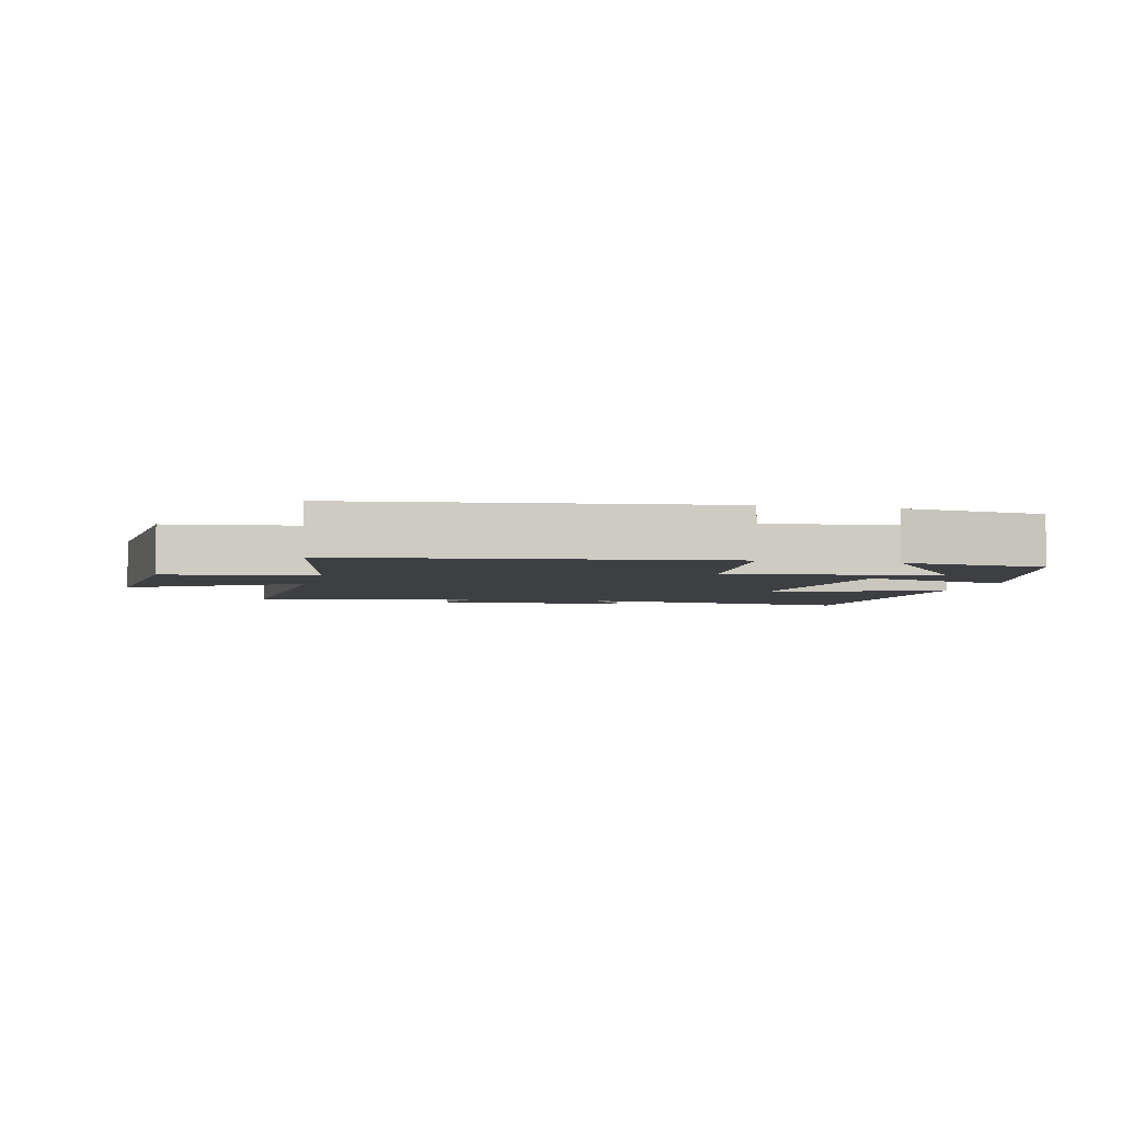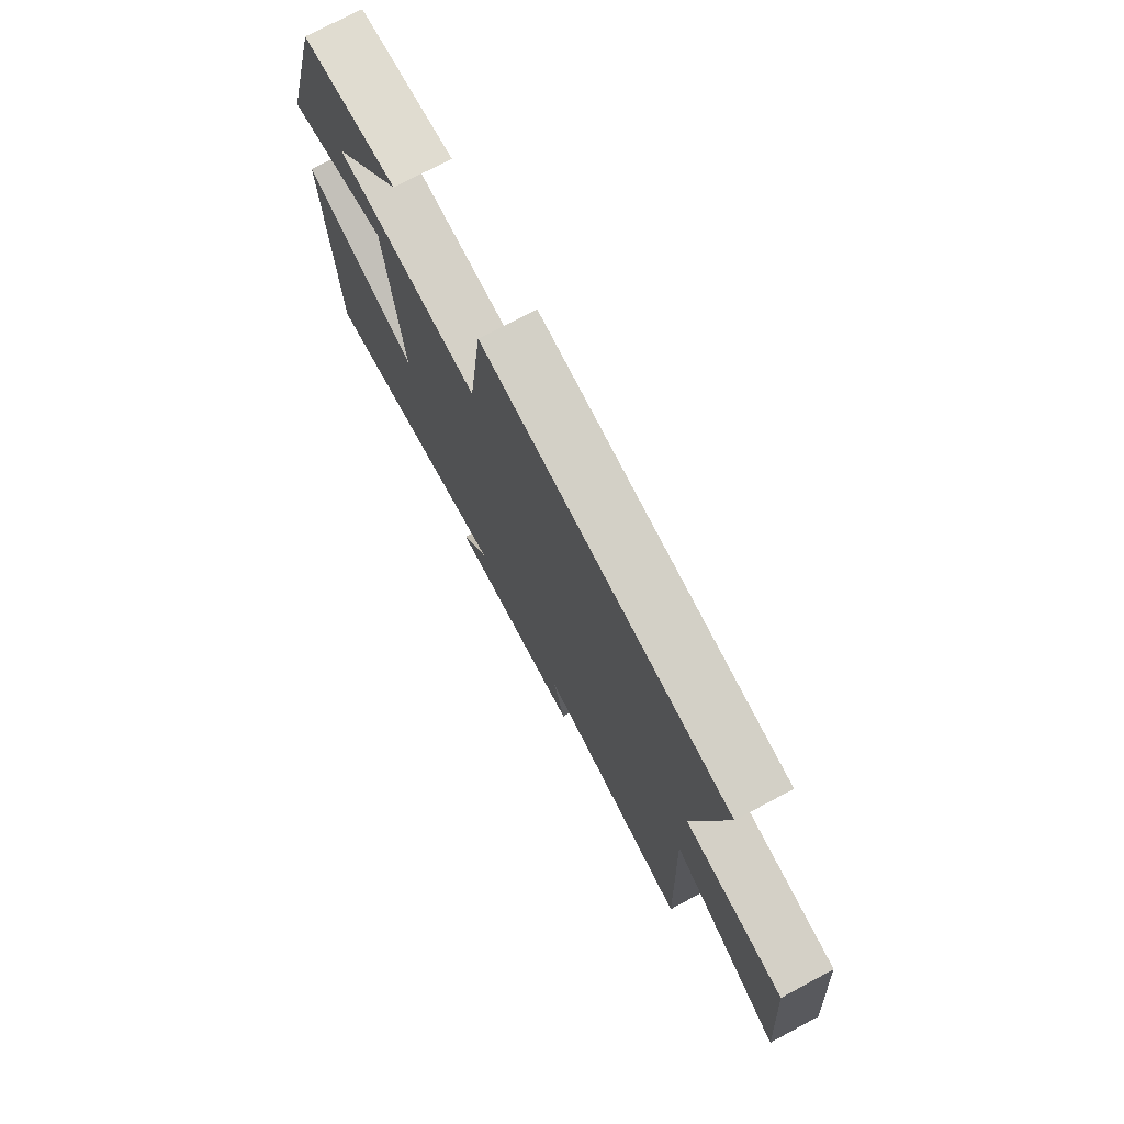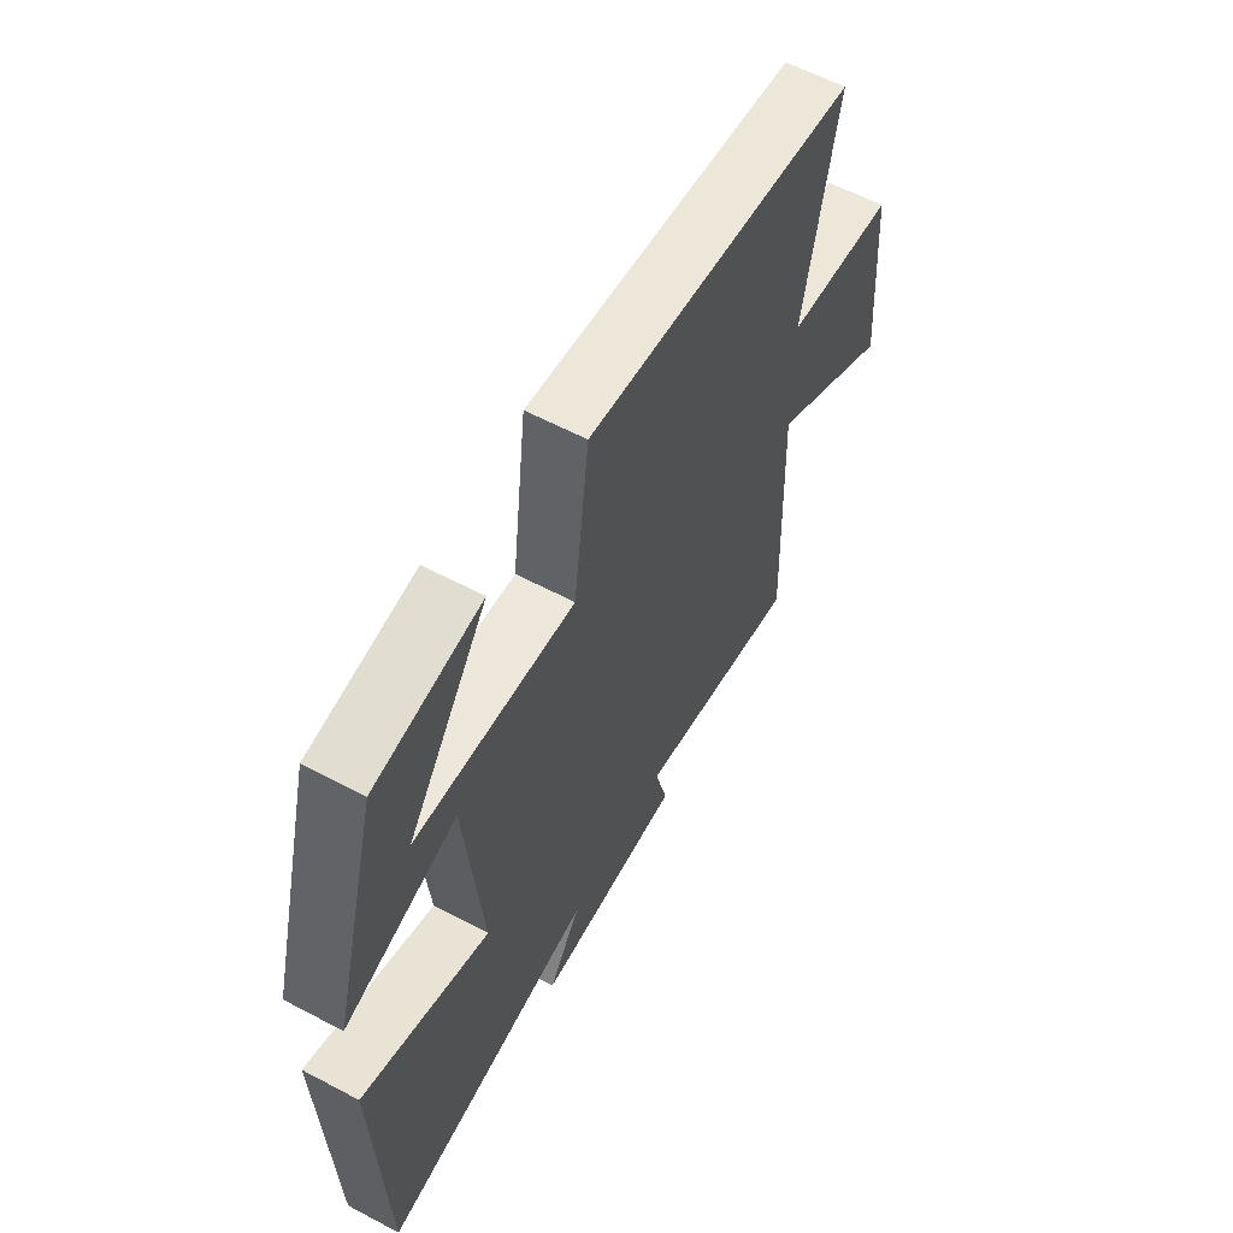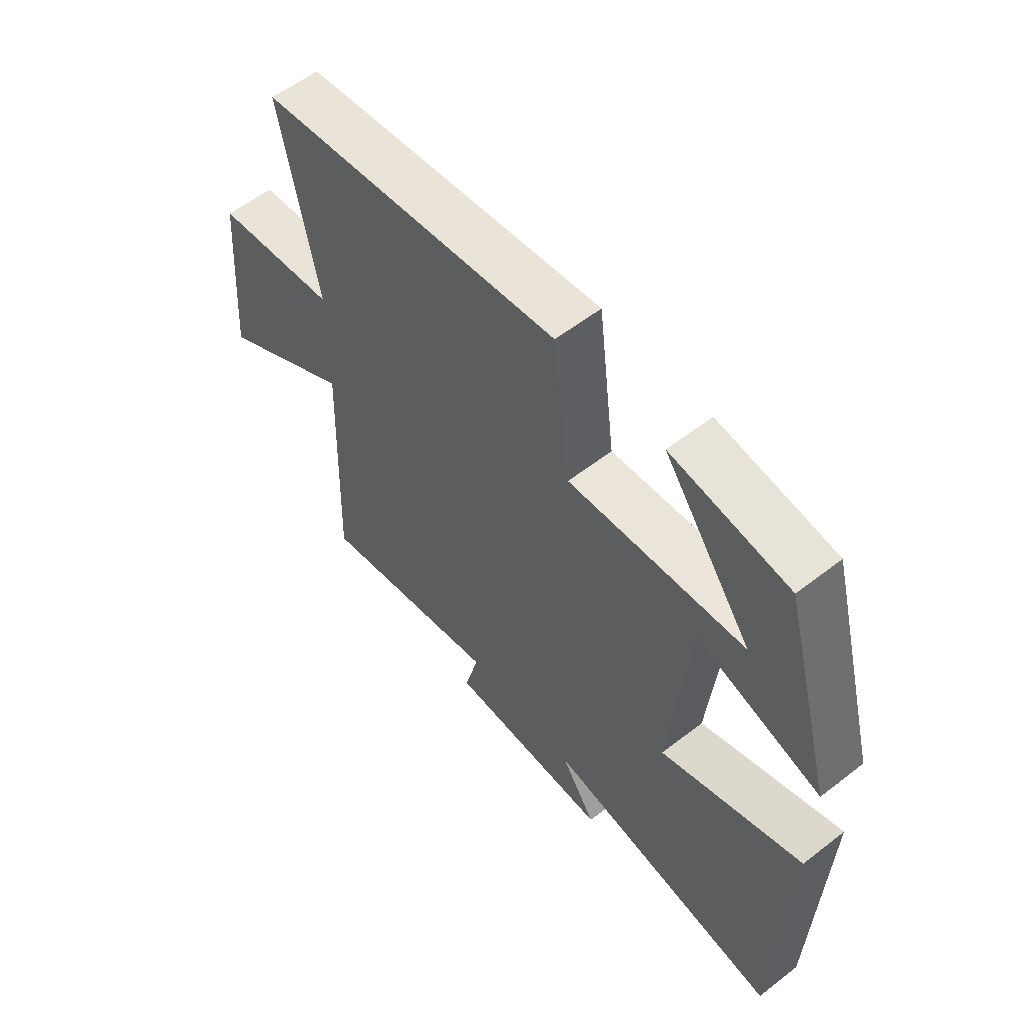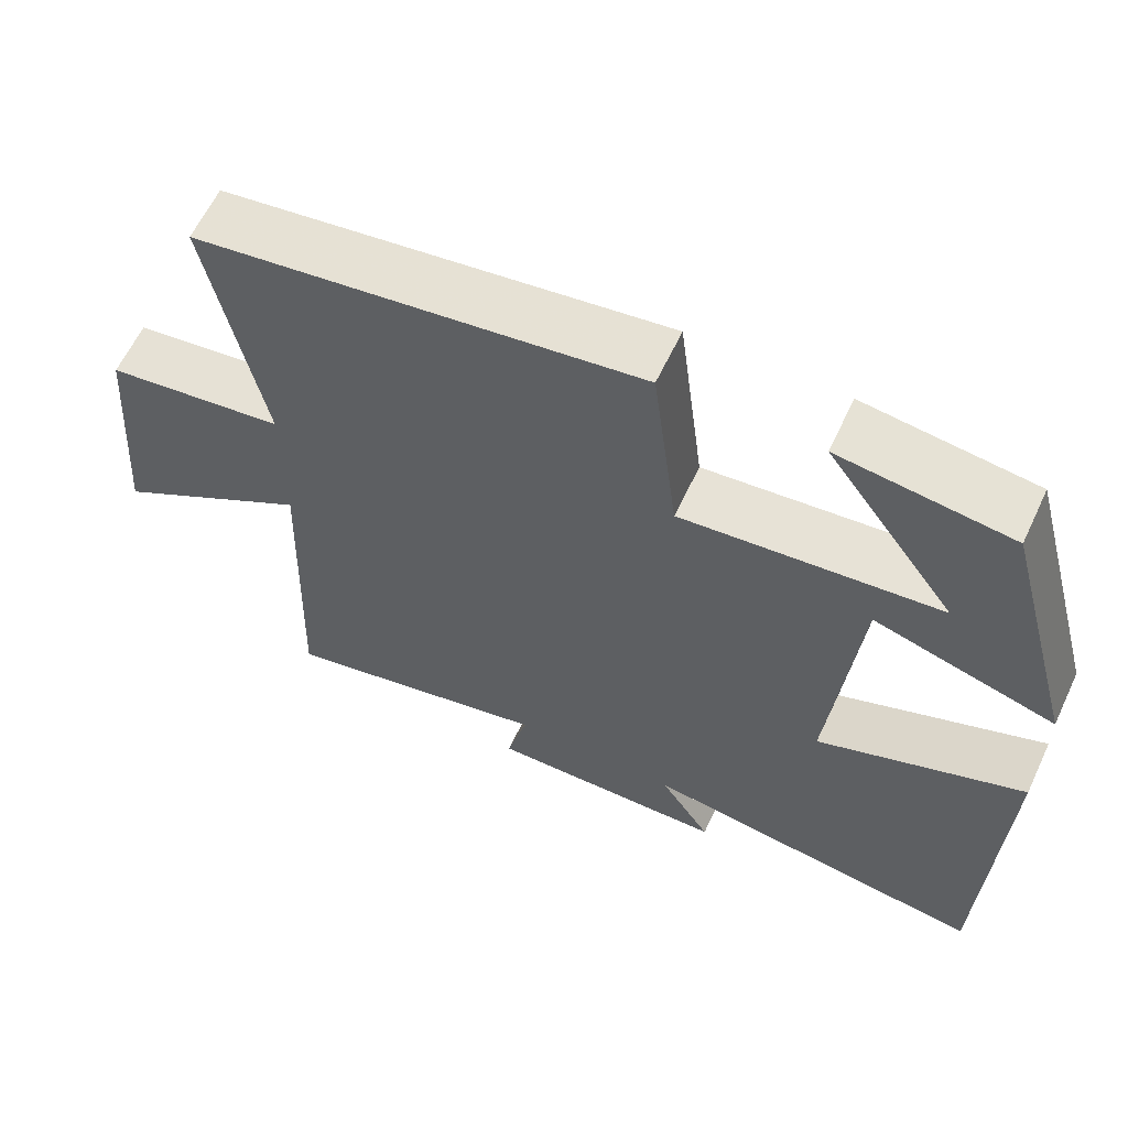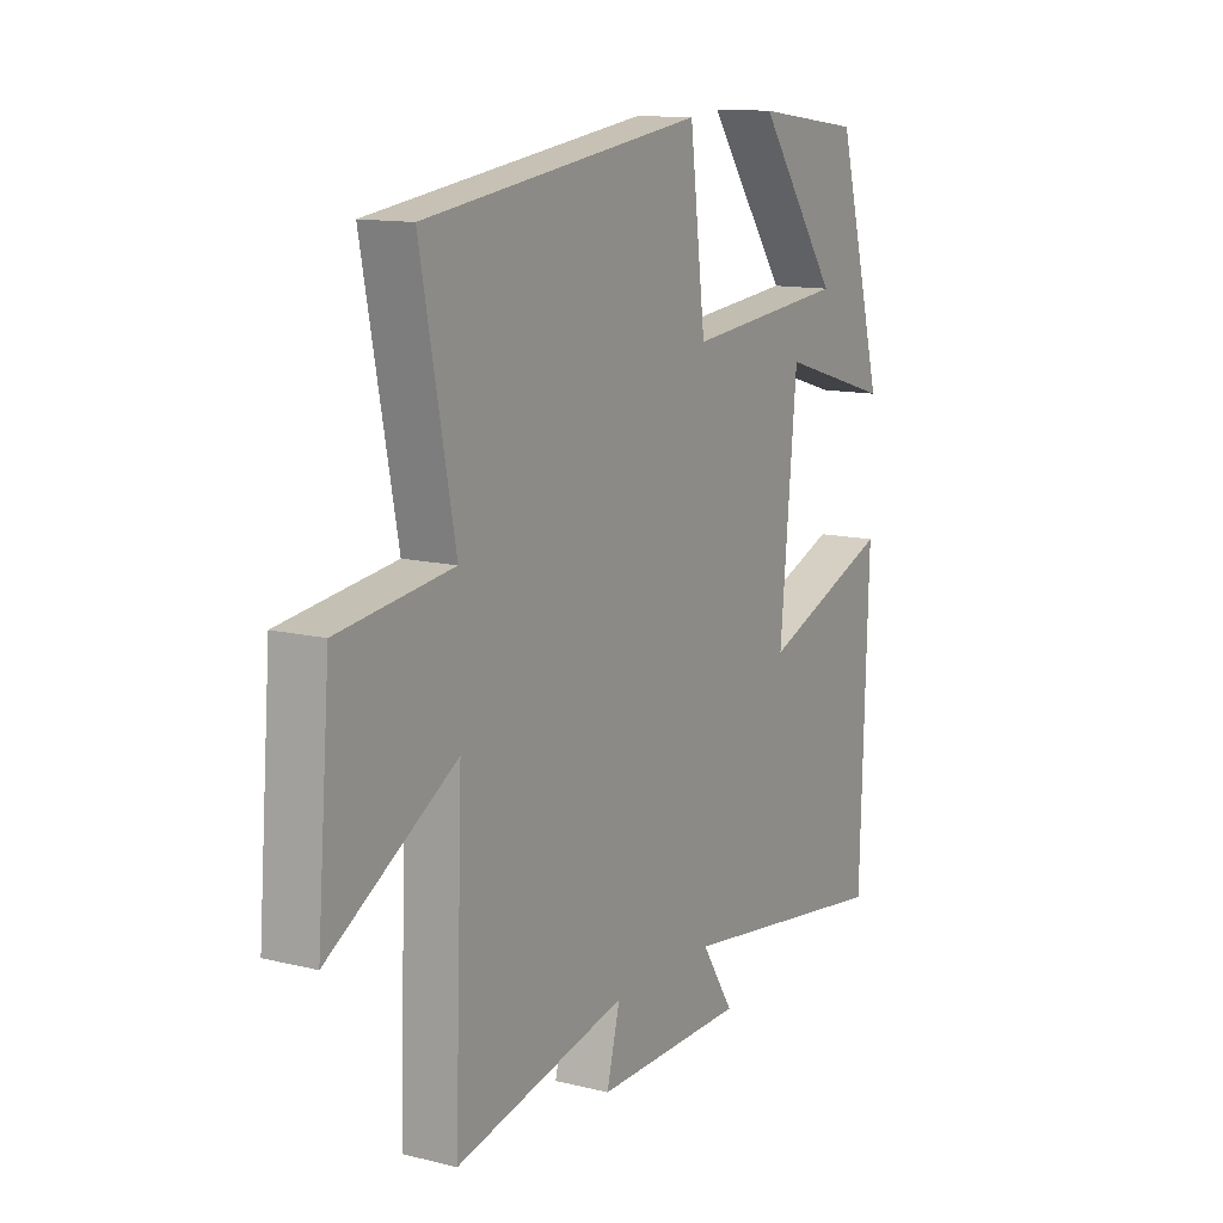
<metadata>
{"format":"obj","ext":"obj","renderer":"f3d","projection":"perspective","resolution":1024,"background":"white","views":[{"elev":-4.0,"azim":-13.5,"up":"+Y"},{"elev":74.6,"azim":-118.1,"up":"+Z"},{"elev":60.3,"azim":118.4,"up":"+Z"},{"elev":57.7,"azim":51.2,"up":"+Z"},{"elev":61.8,"azim":25.2,"up":"+Z"},{"elev":12.5,"azim":-60.1,"up":"+Z"}]}
</metadata>
<code>
v -0.516 0.07 -0.577
v -0.5 0.07 -0.129
v -0.754 0.07 -0.283
v -0.728 0.07 0.041
v -0.5 0.07 0.071
v -0.568 0.07 0.422
v -0.006 0.07 0.5
v 0.026 0.07 0.242
v 0.352 0.07 0.274
v 0.188 0.07 0.5
v 0.404 0.07 0.472
v 0.5 0.07 0.123
v 0.271 0.07 0.191
v 0.237 0.07 -0.171
v 0.5 0.07 -0.071
v 0.484 0.07 -0.563
v 0.042 0.07 -0.5
v 0.107 0.07 -0.601
v -0.197 0.07 -0.605
v -0.17 0.07 -0.5
v -0.516 0 -0.577
v -0.5 0 -0.129
v -0.754 0 -0.283
v -0.728 0 0.041
v -0.5 0 0.071
v -0.568 0 0.422
v -0.006 0 0.5
v 0.026 0 0.242
v 0.352 0 0.274
v 0.188 0 0.5
v 0.404 0 0.472
v 0.5 0 0.123
v 0.271 0 0.191
v 0.237 0 -0.171
v 0.5 0 -0.071
v 0.484 0 -0.563
v 0.042 0 -0.5
v 0.107 0 -0.601
v -0.197 0 -0.605
v -0.17 0 -0.5
f 17 18 19 20
f 14 15 16 17
f 13 14 17 20
f 9 10 11 12
f 9 12 13
f 8 9 13
f 5 6 7 8
f 5 8 13 20
f 2 3 4 5
f 20 1 2
f 2 5 20
f 40 39 38 37
f 37 36 35 34
f 40 37 34 33
f 32 31 30 29
f 33 32 29
f 33 29 28
f 28 27 26 25
f 40 33 28 25
f 25 24 23 22
f 22 21 40
f 40 25 22
f 1 21 22 2
f 2 22 23 3
f 3 23 24 4
f 4 24 25 5
f 5 25 26 6
f 6 26 27 7
f 7 27 28 8
f 8 28 29 9
f 9 29 30 10
f 10 30 31 11
f 11 31 32 12
f 12 32 33 13
f 13 33 34 14
f 14 34 35 15
f 15 35 36 16
f 16 36 37 17
f 17 37 38 18
f 18 38 39 19
f 19 39 40 20
f 20 40 21 1

</code>
